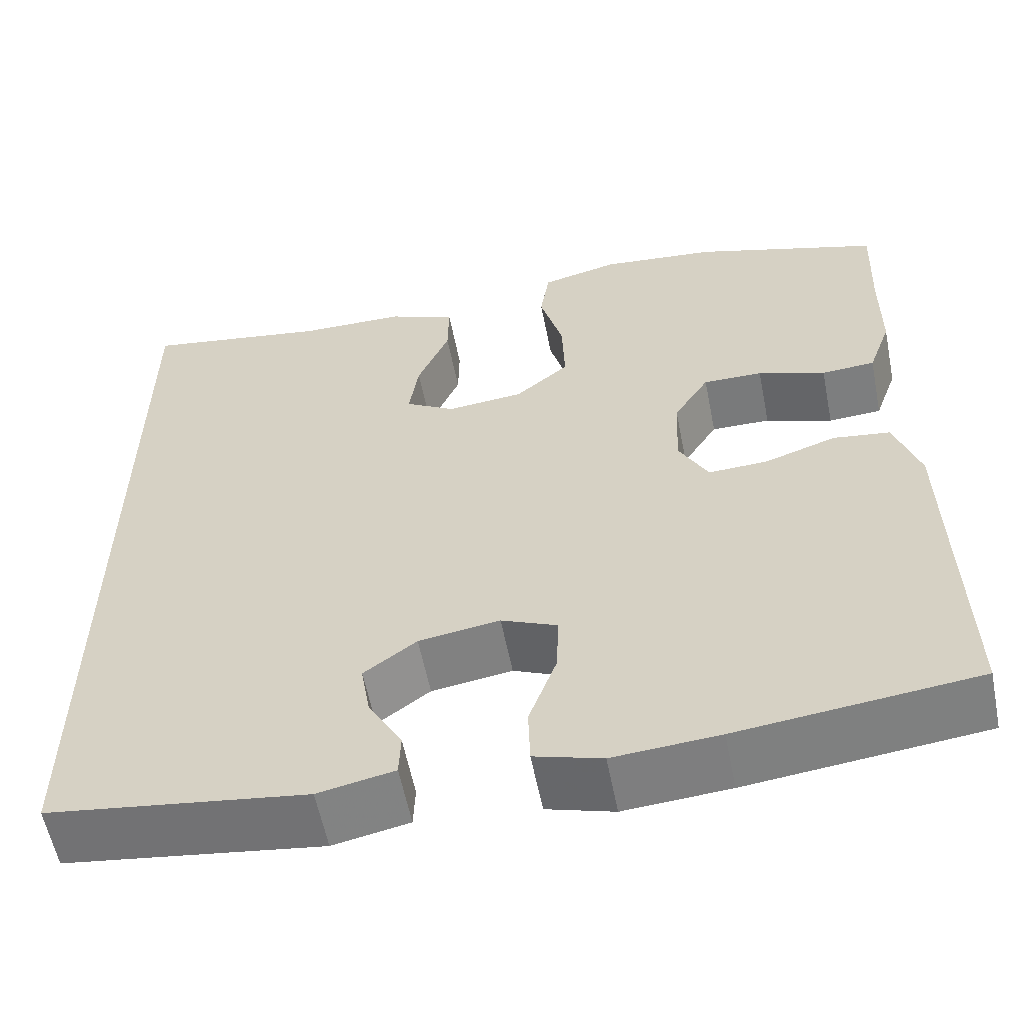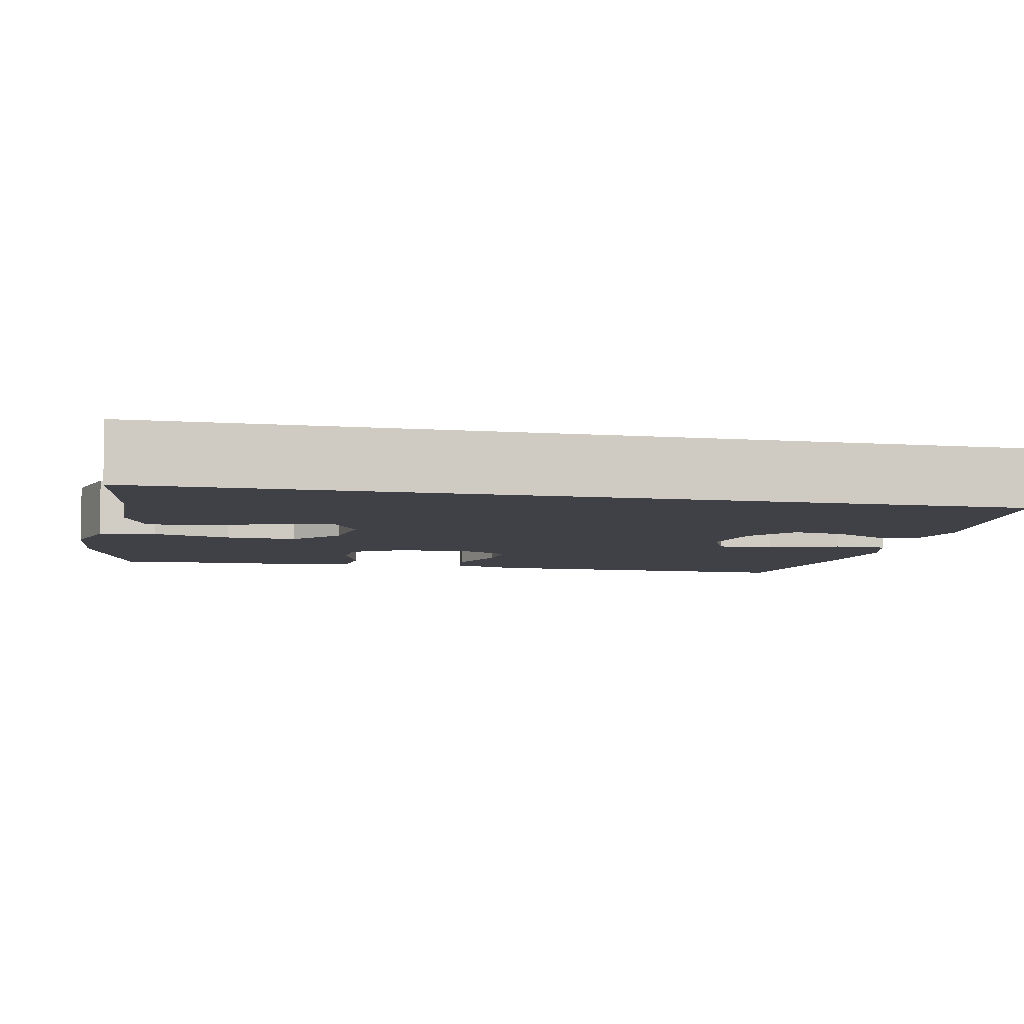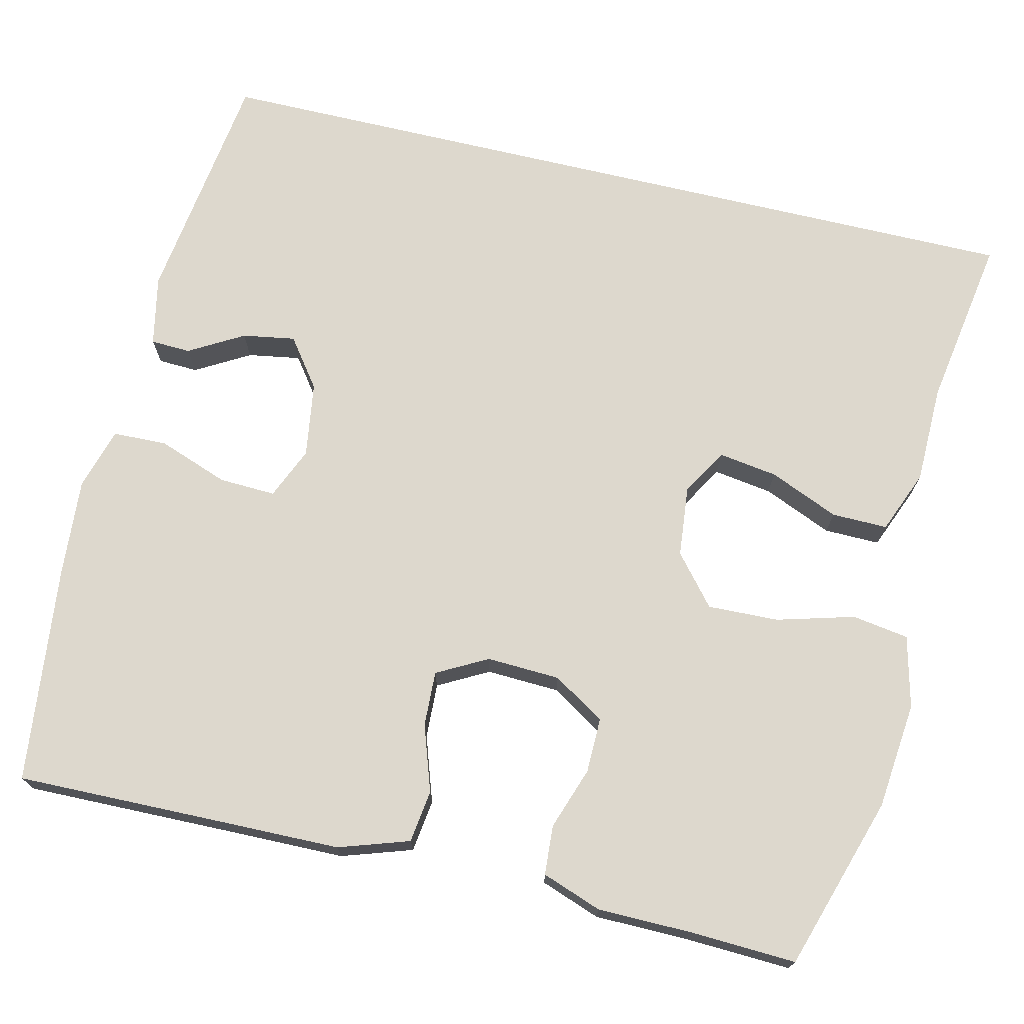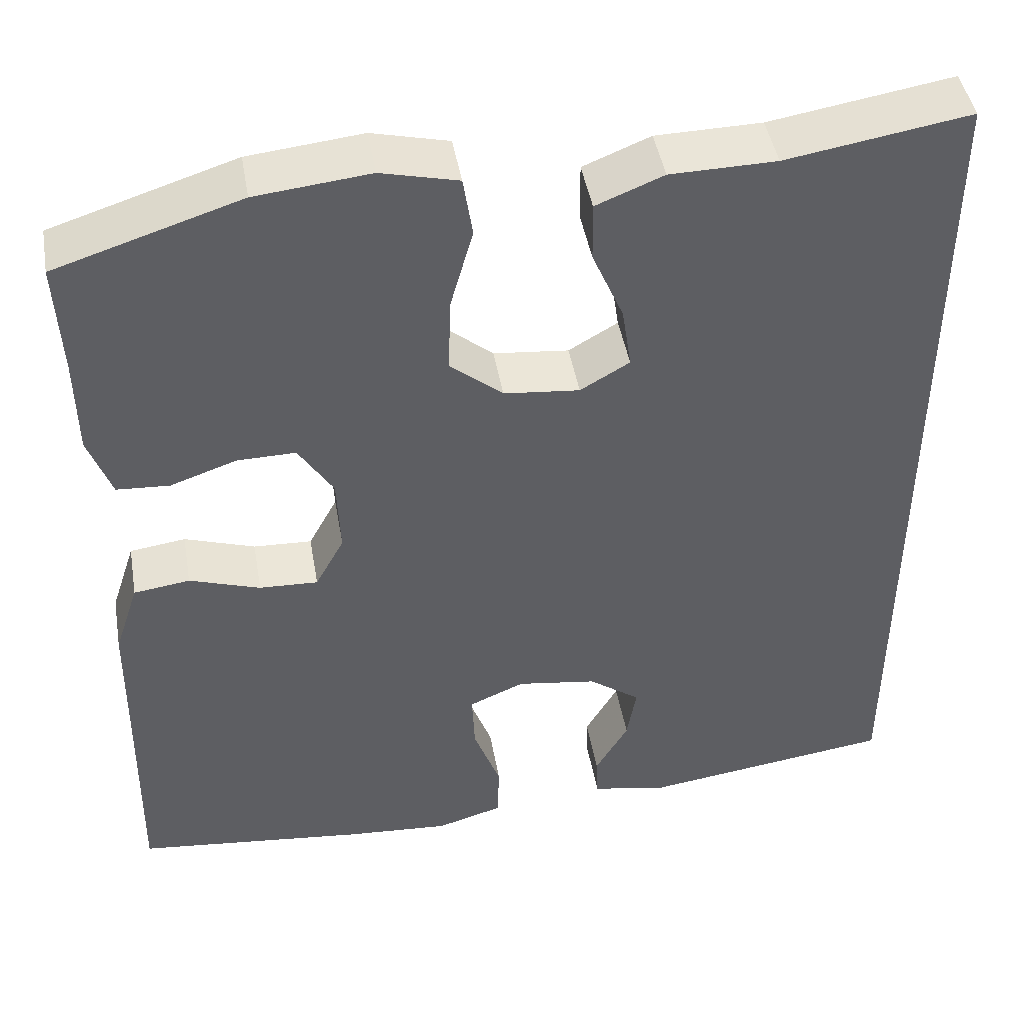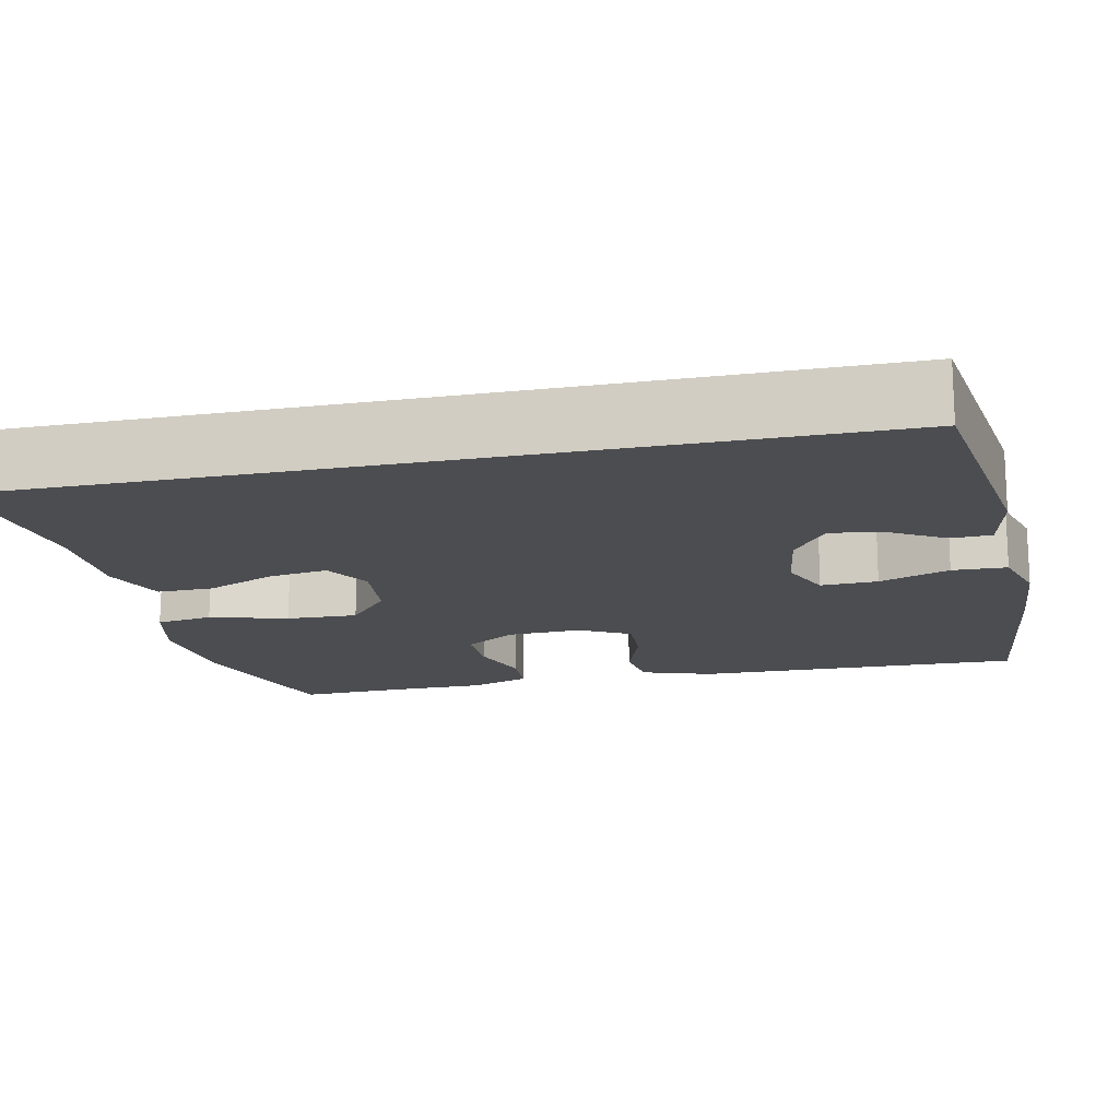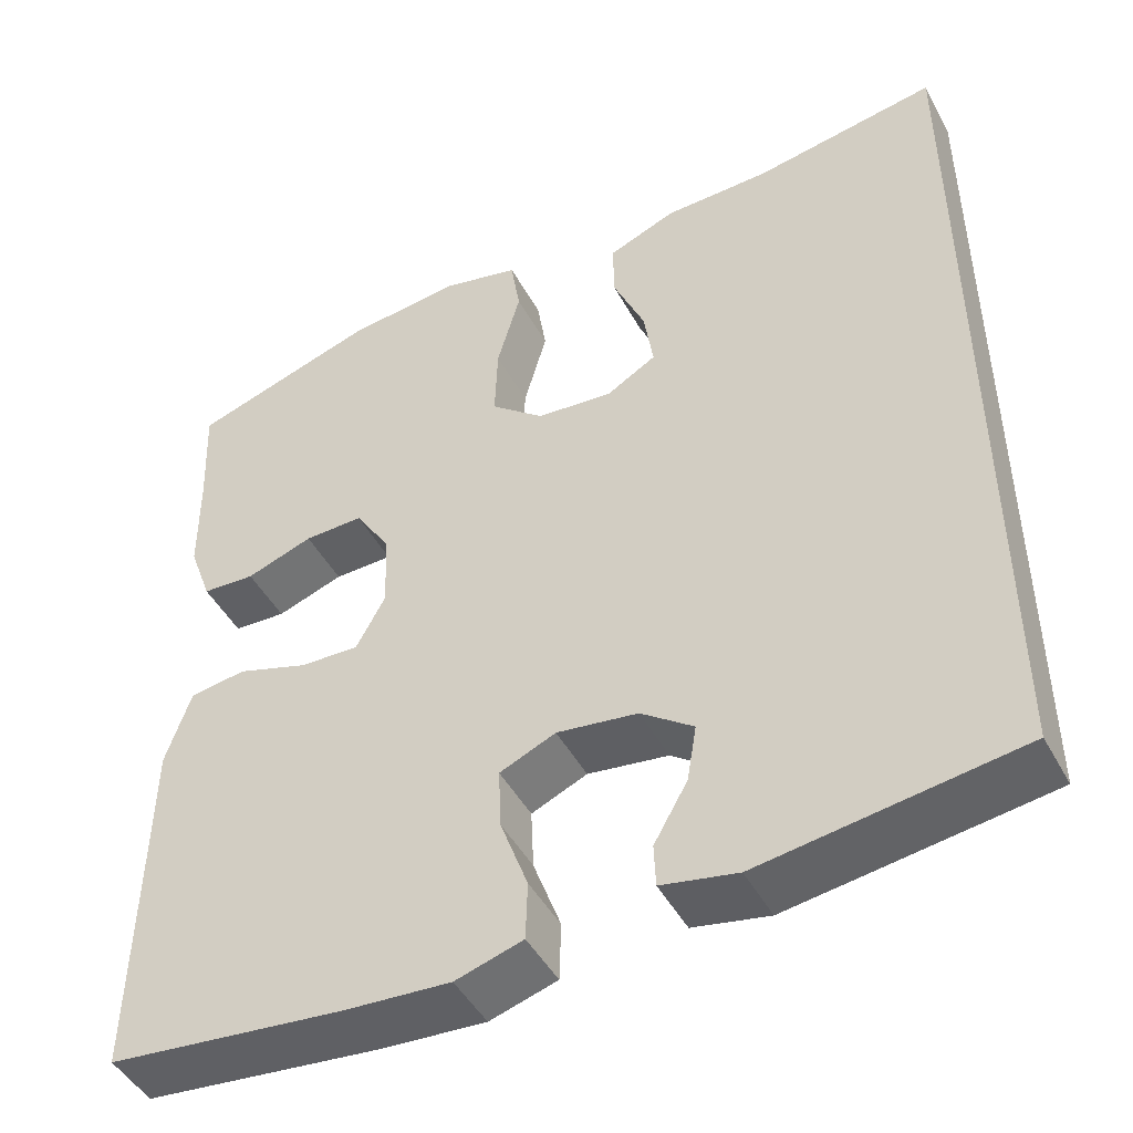
<metadata>
{"format":"obj","ext":"obj","renderer":"f3d","projection":"perspective","resolution":1024,"background":"white","views":[{"elev":-58.3,"azim":-168.8,"up":"+Z"},{"elev":-6.0,"azim":77.3,"up":"+Y"},{"elev":72.1,"azim":-76.7,"up":"+Y"},{"elev":45.4,"azim":-9.9,"up":"+Z"},{"elev":-16.1,"azim":102.1,"up":"+Y"},{"elev":-46.9,"azim":27.4,"up":"+Z"}]}
</metadata>
<code>
v 0.5 0.07 -0.482
v 0.201 0.07 -0.523
v 0.113 0.07 -0.505
v 0.111 0.07 -0.455
v 0.15 0.07 -0.387
v 0.161 0.07 -0.321
v 0.1 0.07 -0.276
v 0.006 0.07 -0.262
v -0.059 0.07 -0.29
v -0.056 0.07 -0.361
v -0.024 0.07 -0.449
v -0.026 0.07 -0.517
v -0.104 0.07 -0.54
v -0.226 0.07 -0.531
v -0.5 0.07 -0.5
v -0.495 0.07 -0.221
v -0.493 0.07 -0.088
v -0.464 0.07 0
v -0.398 0.07 0.009
v -0.315 0.07 -0.019
v -0.246 0.07 -0.022
v -0.212 0.07 0.041
v -0.216 0.07 0.133
v -0.257 0.07 0.198
v -0.326 0.07 0.197
v -0.404 0.07 0.17
v -0.466 0.07 0.174
v -0.493 0.07 0.249
v -0.494 0.07 0.365
v -0.5 0.07 0.5
v -0.283 0.07 0.569
v -0.149 0.07 0.583
v -0.059 0.07 0.561
v -0.048 0.07 0.49
v -0.075 0.07 0.393
v -0.078 0.07 0.304
v -0.016 0.07 0.252
v 0.073 0.07 0.243
v 0.131 0.07 0.277
v 0.12 0.07 0.351
v 0.083 0.07 0.438
v 0.082 0.07 0.508
v 0.161 0.07 0.54
v 0.285 0.07 0.542
v 0.5 0.07 0.577
v 0.5 0 -0.482
v 0.201 0 -0.523
v 0.113 0 -0.505
v 0.111 0 -0.455
v 0.15 0 -0.387
v 0.161 0 -0.321
v 0.1 0 -0.276
v 0.006 0 -0.262
v -0.059 0 -0.29
v -0.056 0 -0.361
v -0.024 0 -0.449
v -0.026 0 -0.517
v -0.104 0 -0.54
v -0.226 0 -0.531
v -0.5 0 -0.5
v -0.495 0 -0.221
v -0.493 0 -0.088
v -0.464 0 0
v -0.398 0 0.009
v -0.315 0 -0.019
v -0.246 0 -0.022
v -0.212 0 0.041
v -0.216 0 0.133
v -0.257 0 0.198
v -0.326 0 0.197
v -0.404 0 0.17
v -0.466 0 0.174
v -0.493 0 0.249
v -0.494 0 0.365
v -0.5 0 0.5
v -0.283 0 0.569
v -0.149 0 0.583
v -0.059 0 0.561
v -0.048 0 0.49
v -0.075 0 0.393
v -0.078 0 0.304
v -0.016 0 0.252
v 0.073 0 0.243
v 0.131 0 0.277
v 0.12 0 0.351
v 0.083 0 0.438
v 0.082 0 0.508
v 0.161 0 0.54
v 0.285 0 0.542
v 0.5 0 0.577
f 44 45 1 2
f 40 41 42 43
f 39 40 43 44
f 32 33 34 35
f 32 35 36
f 29 30 31 32
f 29 32 36
f 28 29 36 37
f 25 26 27 28
f 24 25 28 37
f 17 18 19 20
f 16 17 20 21
f 15 16 21
f 14 15 21 22
f 10 11 12 13
f 9 10 13 14
f 2 3 4 5
f 2 5 6
f 39 44 2 6
f 23 24 37 38
f 22 23 38
f 9 14 22 38
f 8 9 38 39
f 7 8 39
f 6 7 39
f 47 46 90 89
f 88 87 86 85
f 89 88 85 84
f 80 79 78 77
f 81 80 77
f 77 76 75 74
f 81 77 74
f 82 81 74 73
f 73 72 71 70
f 82 73 70 69
f 65 64 63 62
f 66 65 62 61
f 66 61 60
f 67 66 60 59
f 58 57 56 55
f 59 58 55 54
f 50 49 48 47
f 51 50 47
f 51 47 89 84
f 83 82 69 68
f 83 68 67
f 83 67 59 54
f 84 83 54 53
f 84 53 52
f 84 52 51
f 1 46 47 2
f 2 47 48 3
f 3 48 49 4
f 4 49 50 5
f 5 50 51 6
f 6 51 52 7
f 7 52 53 8
f 8 53 54 9
f 9 54 55 10
f 10 55 56 11
f 11 56 57 12
f 12 57 58 13
f 13 58 59 14
f 14 59 60 15
f 15 60 61 16
f 16 61 62 17
f 17 62 63 18
f 18 63 64 19
f 19 64 65 20
f 20 65 66 21
f 21 66 67 22
f 22 67 68 23
f 23 68 69 24
f 24 69 70 25
f 25 70 71 26
f 26 71 72 27
f 27 72 73 28
f 28 73 74 29
f 29 74 75 30
f 30 75 76 31
f 31 76 77 32
f 32 77 78 33
f 33 78 79 34
f 34 79 80 35
f 35 80 81 36
f 36 81 82 37
f 37 82 83 38
f 38 83 84 39
f 39 84 85 40
f 40 85 86 41
f 41 86 87 42
f 42 87 88 43
f 43 88 89 44
f 44 89 90 45
f 45 90 46 1

</code>
